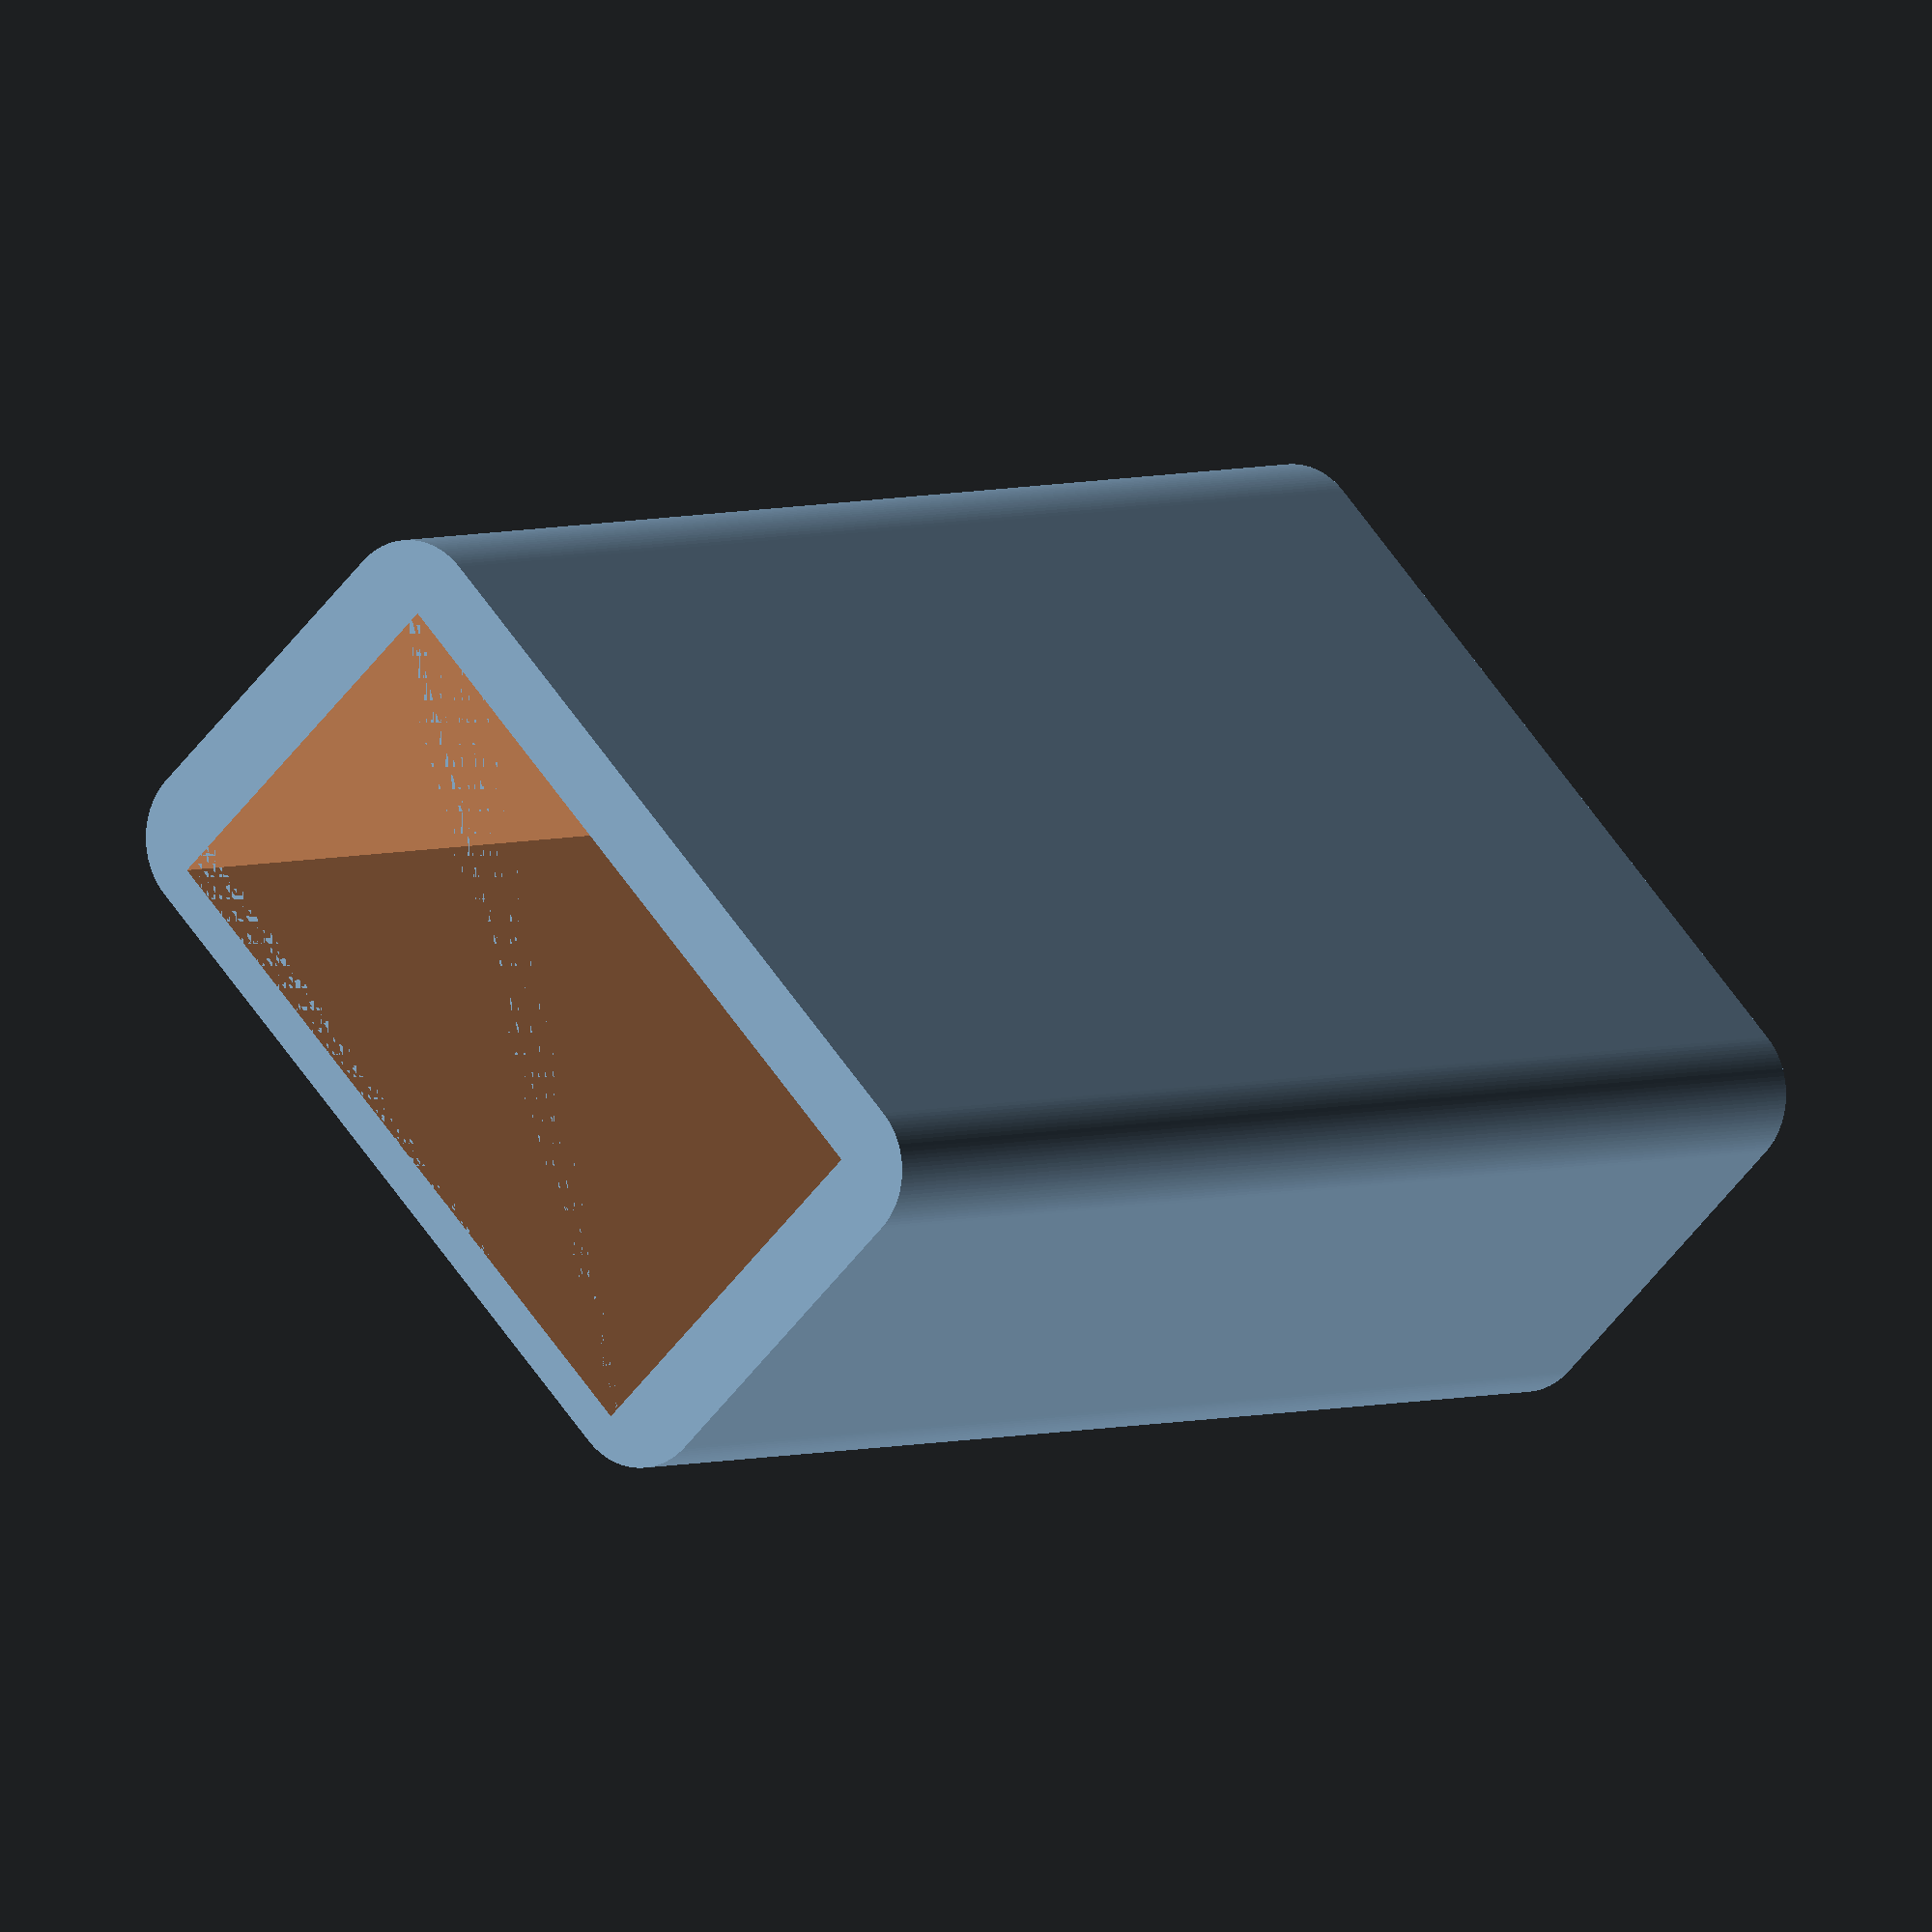
<openscad>
// test for screw tolerances


$fn = 128;
outerD = 4.65;

innerD = 2.95;

*difference() {
    cube(size=[10,50,10]);
    union() {
        translate(v=[5,10,-1])
        cylinder(h=30,r=innerD/2-0.2);
        
        translate(v=[5,25,-1])
        cylinder(h=30,r=innerD/2);
        
        translate(v=[5,40,-1])
        cylinder(h=30,r=innerD/2+0.2);
    }
}


module caseOuter() {
    rotate(a=[90,0,0])
    minkowski() {
        cube(size=[90,40,195], center=true);
        cylinder(h=0.00000000001, r=10);
    }
}

module caseInner() {
    translate(v=[0,0,-2])
    rotate(a=[90,0,0])
    minkowski() {
        cube(size=[90,47,195+0.01], center=true);
        *cylinder(h=0.00000000001, r=5);
    }
}

module caseShell() {
    difference() {
        caseOuter();
        caseInner();
    }
}





caseShell();
</openscad>
<views>
elev=236.7 azim=43.9 roll=216.9 proj=o view=wireframe
</views>
